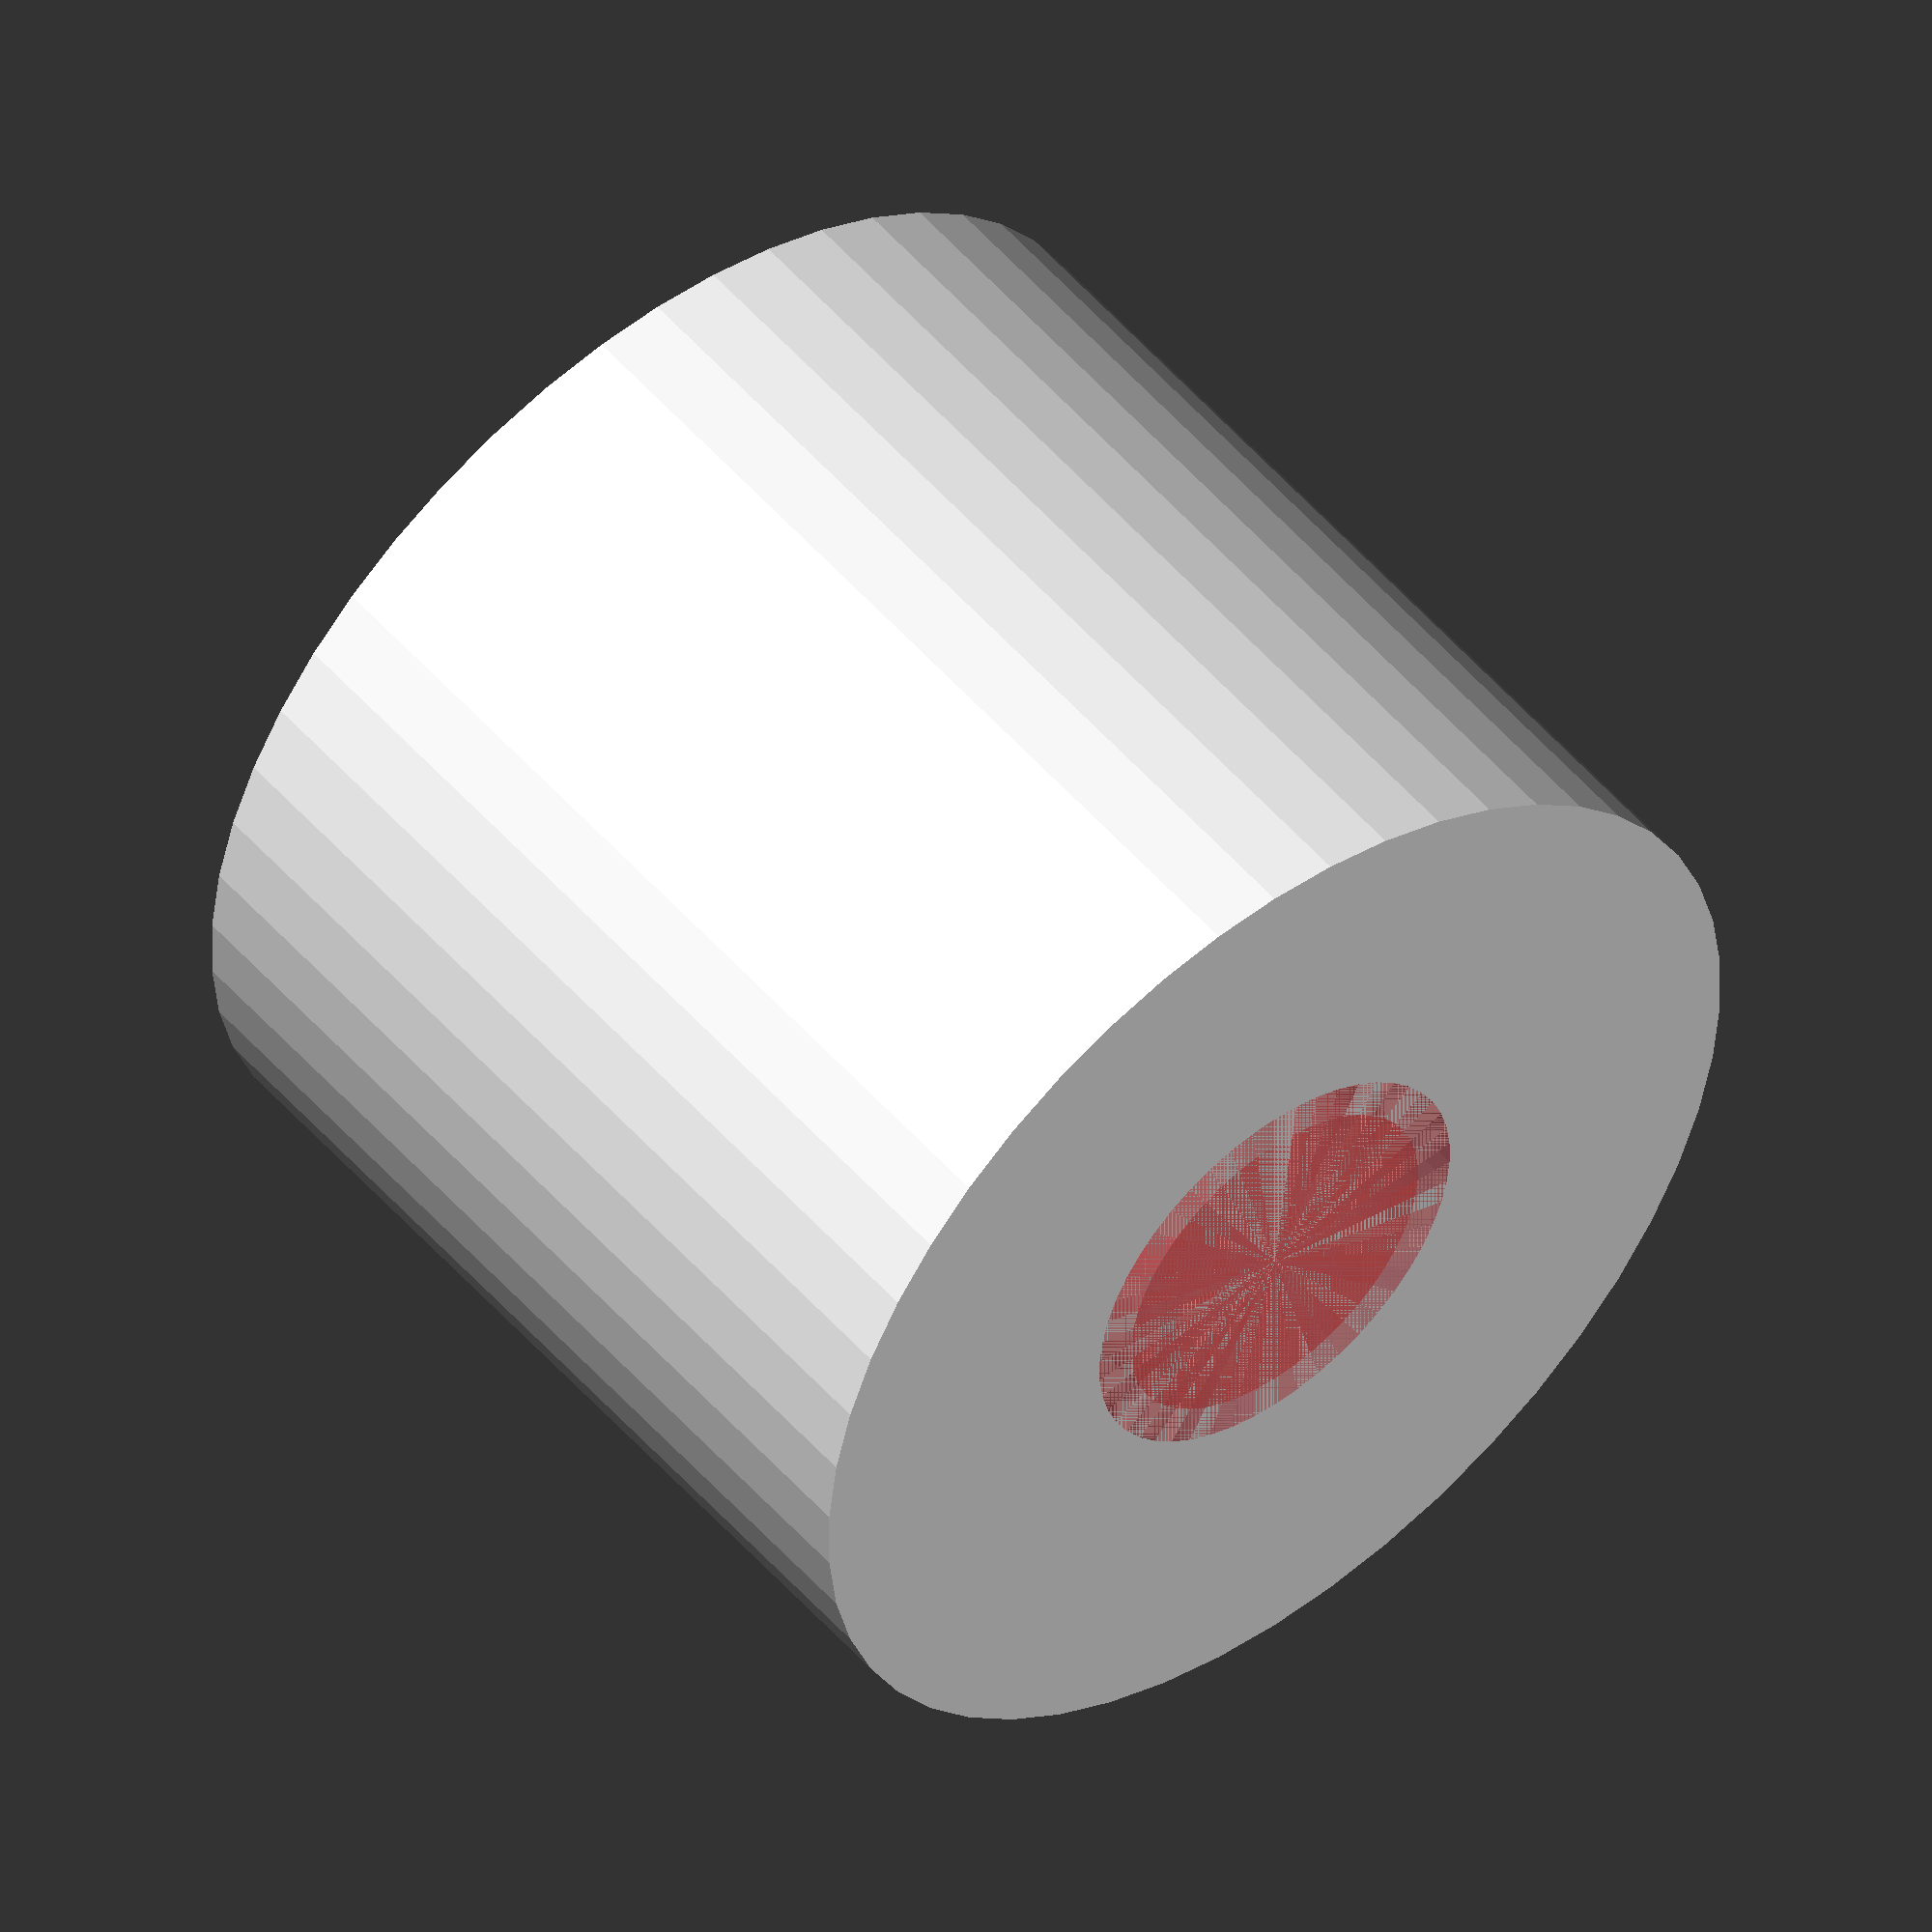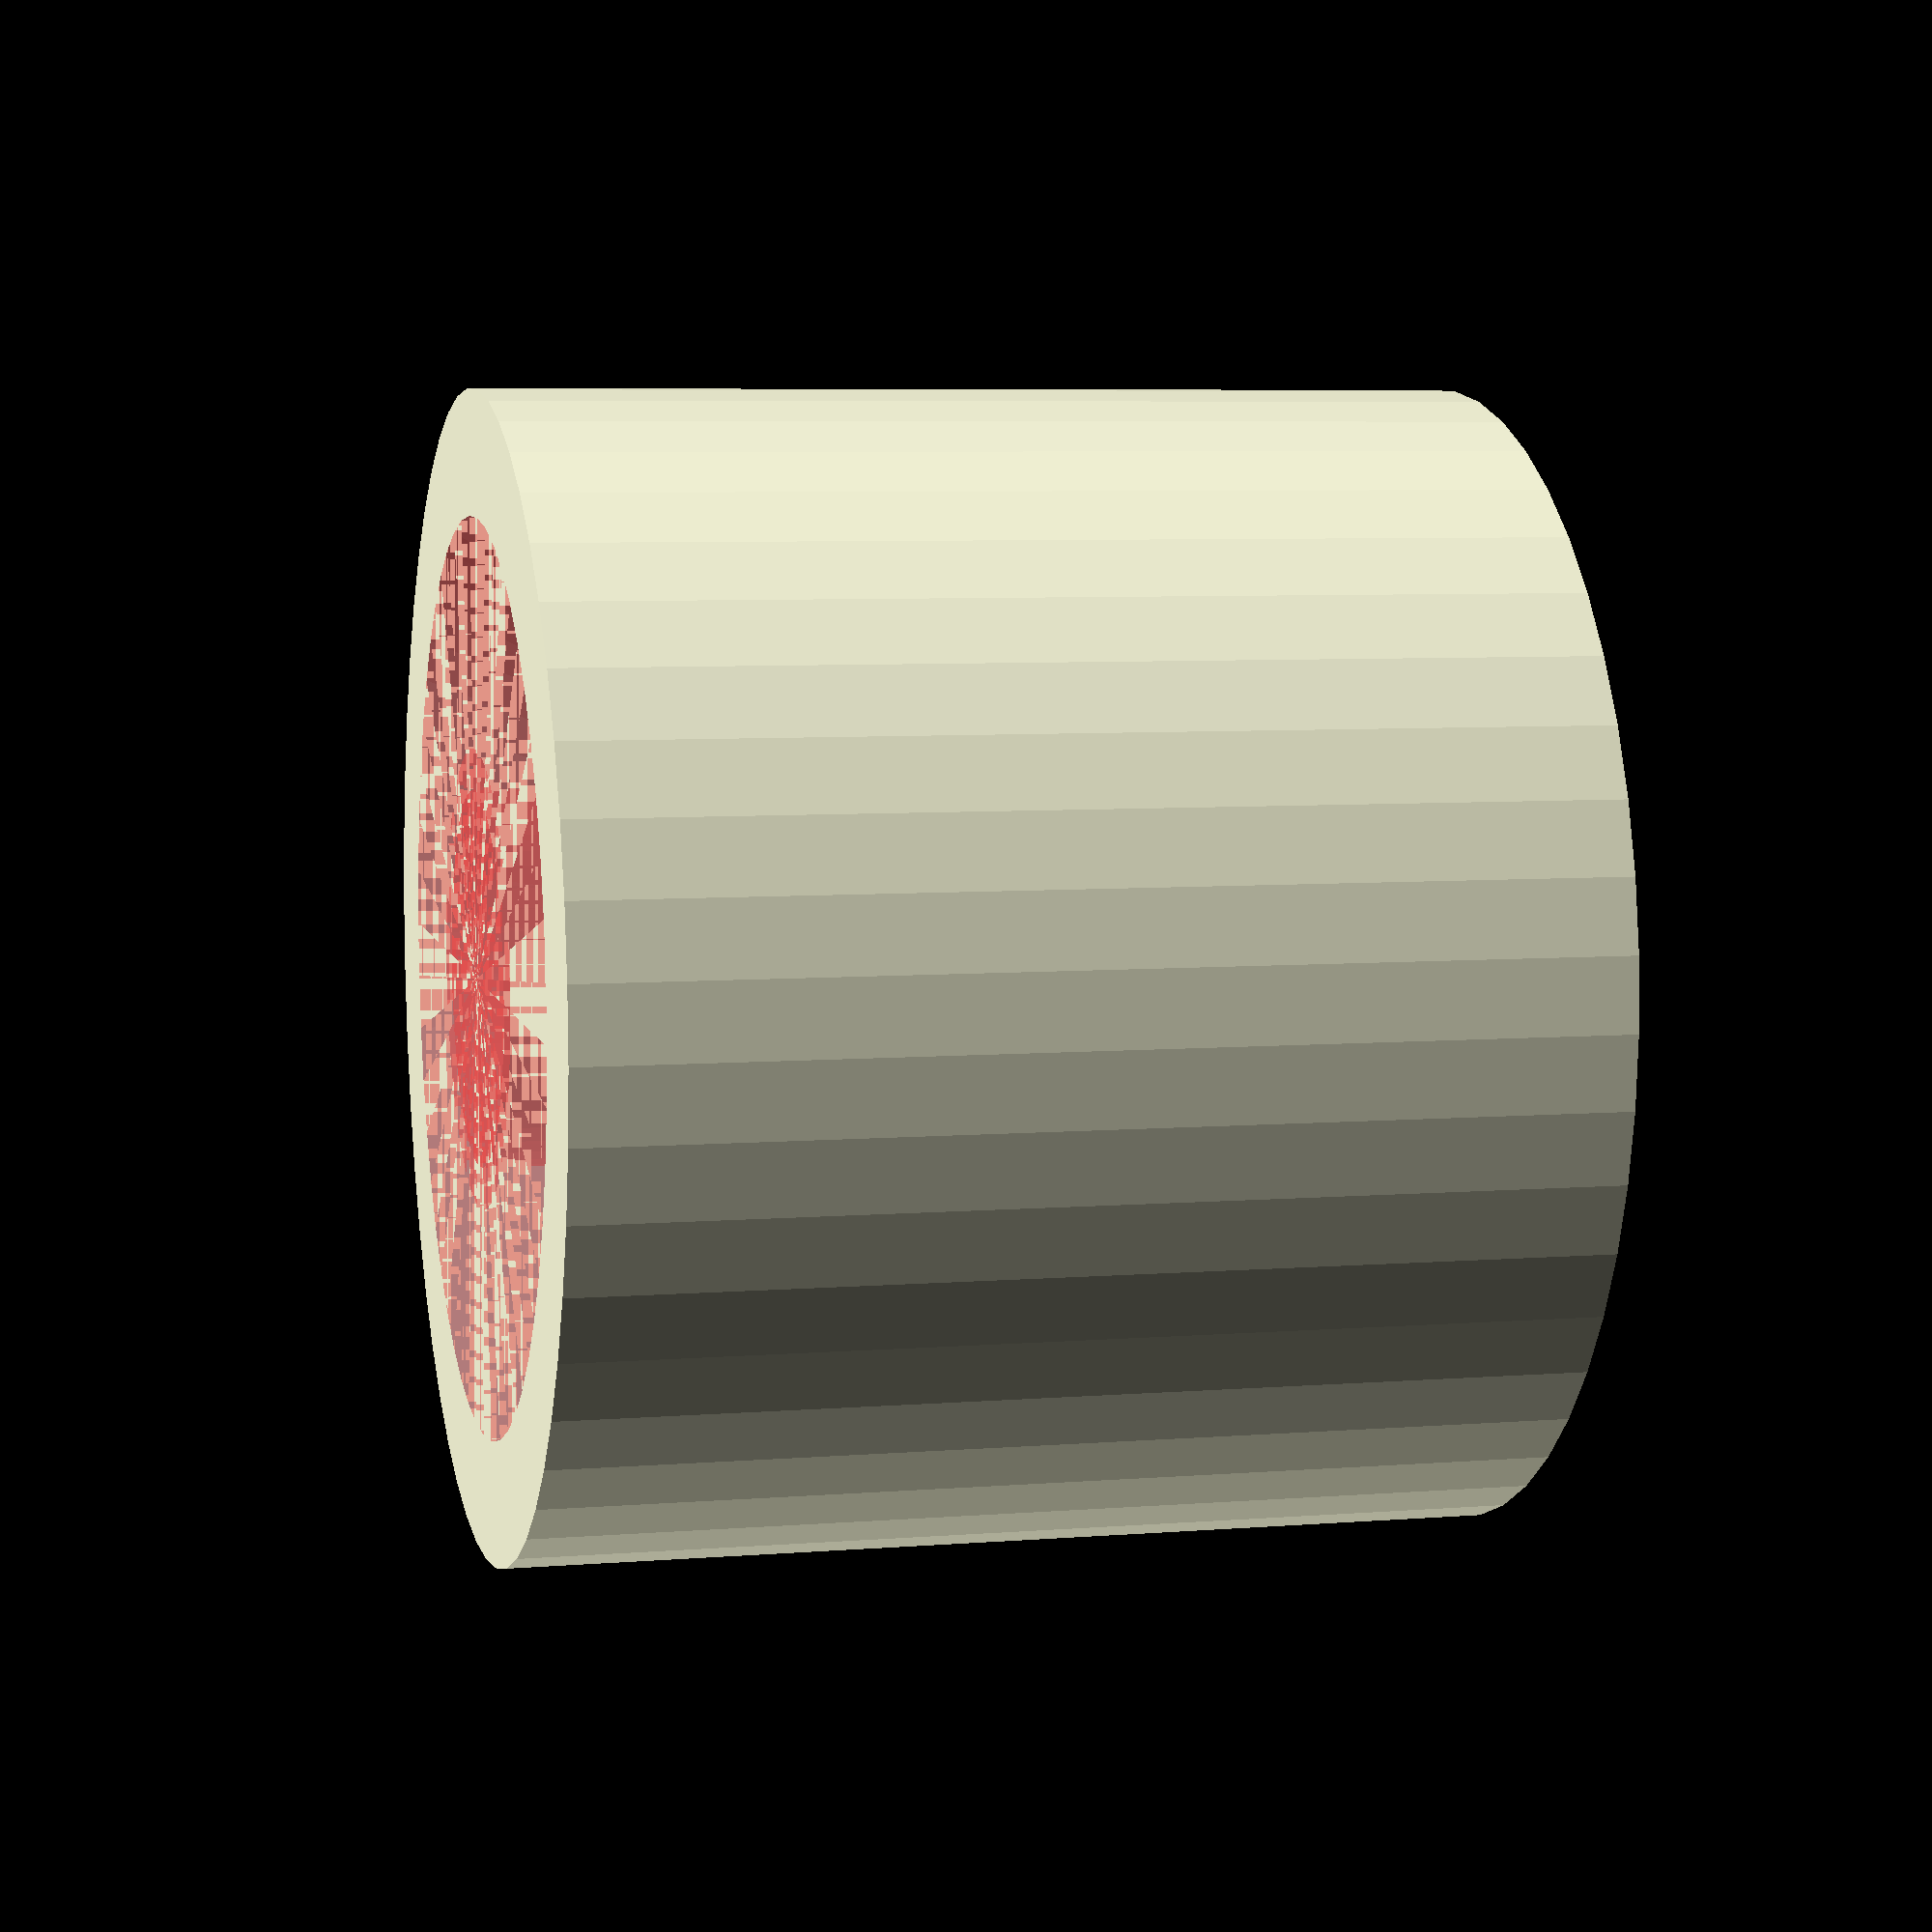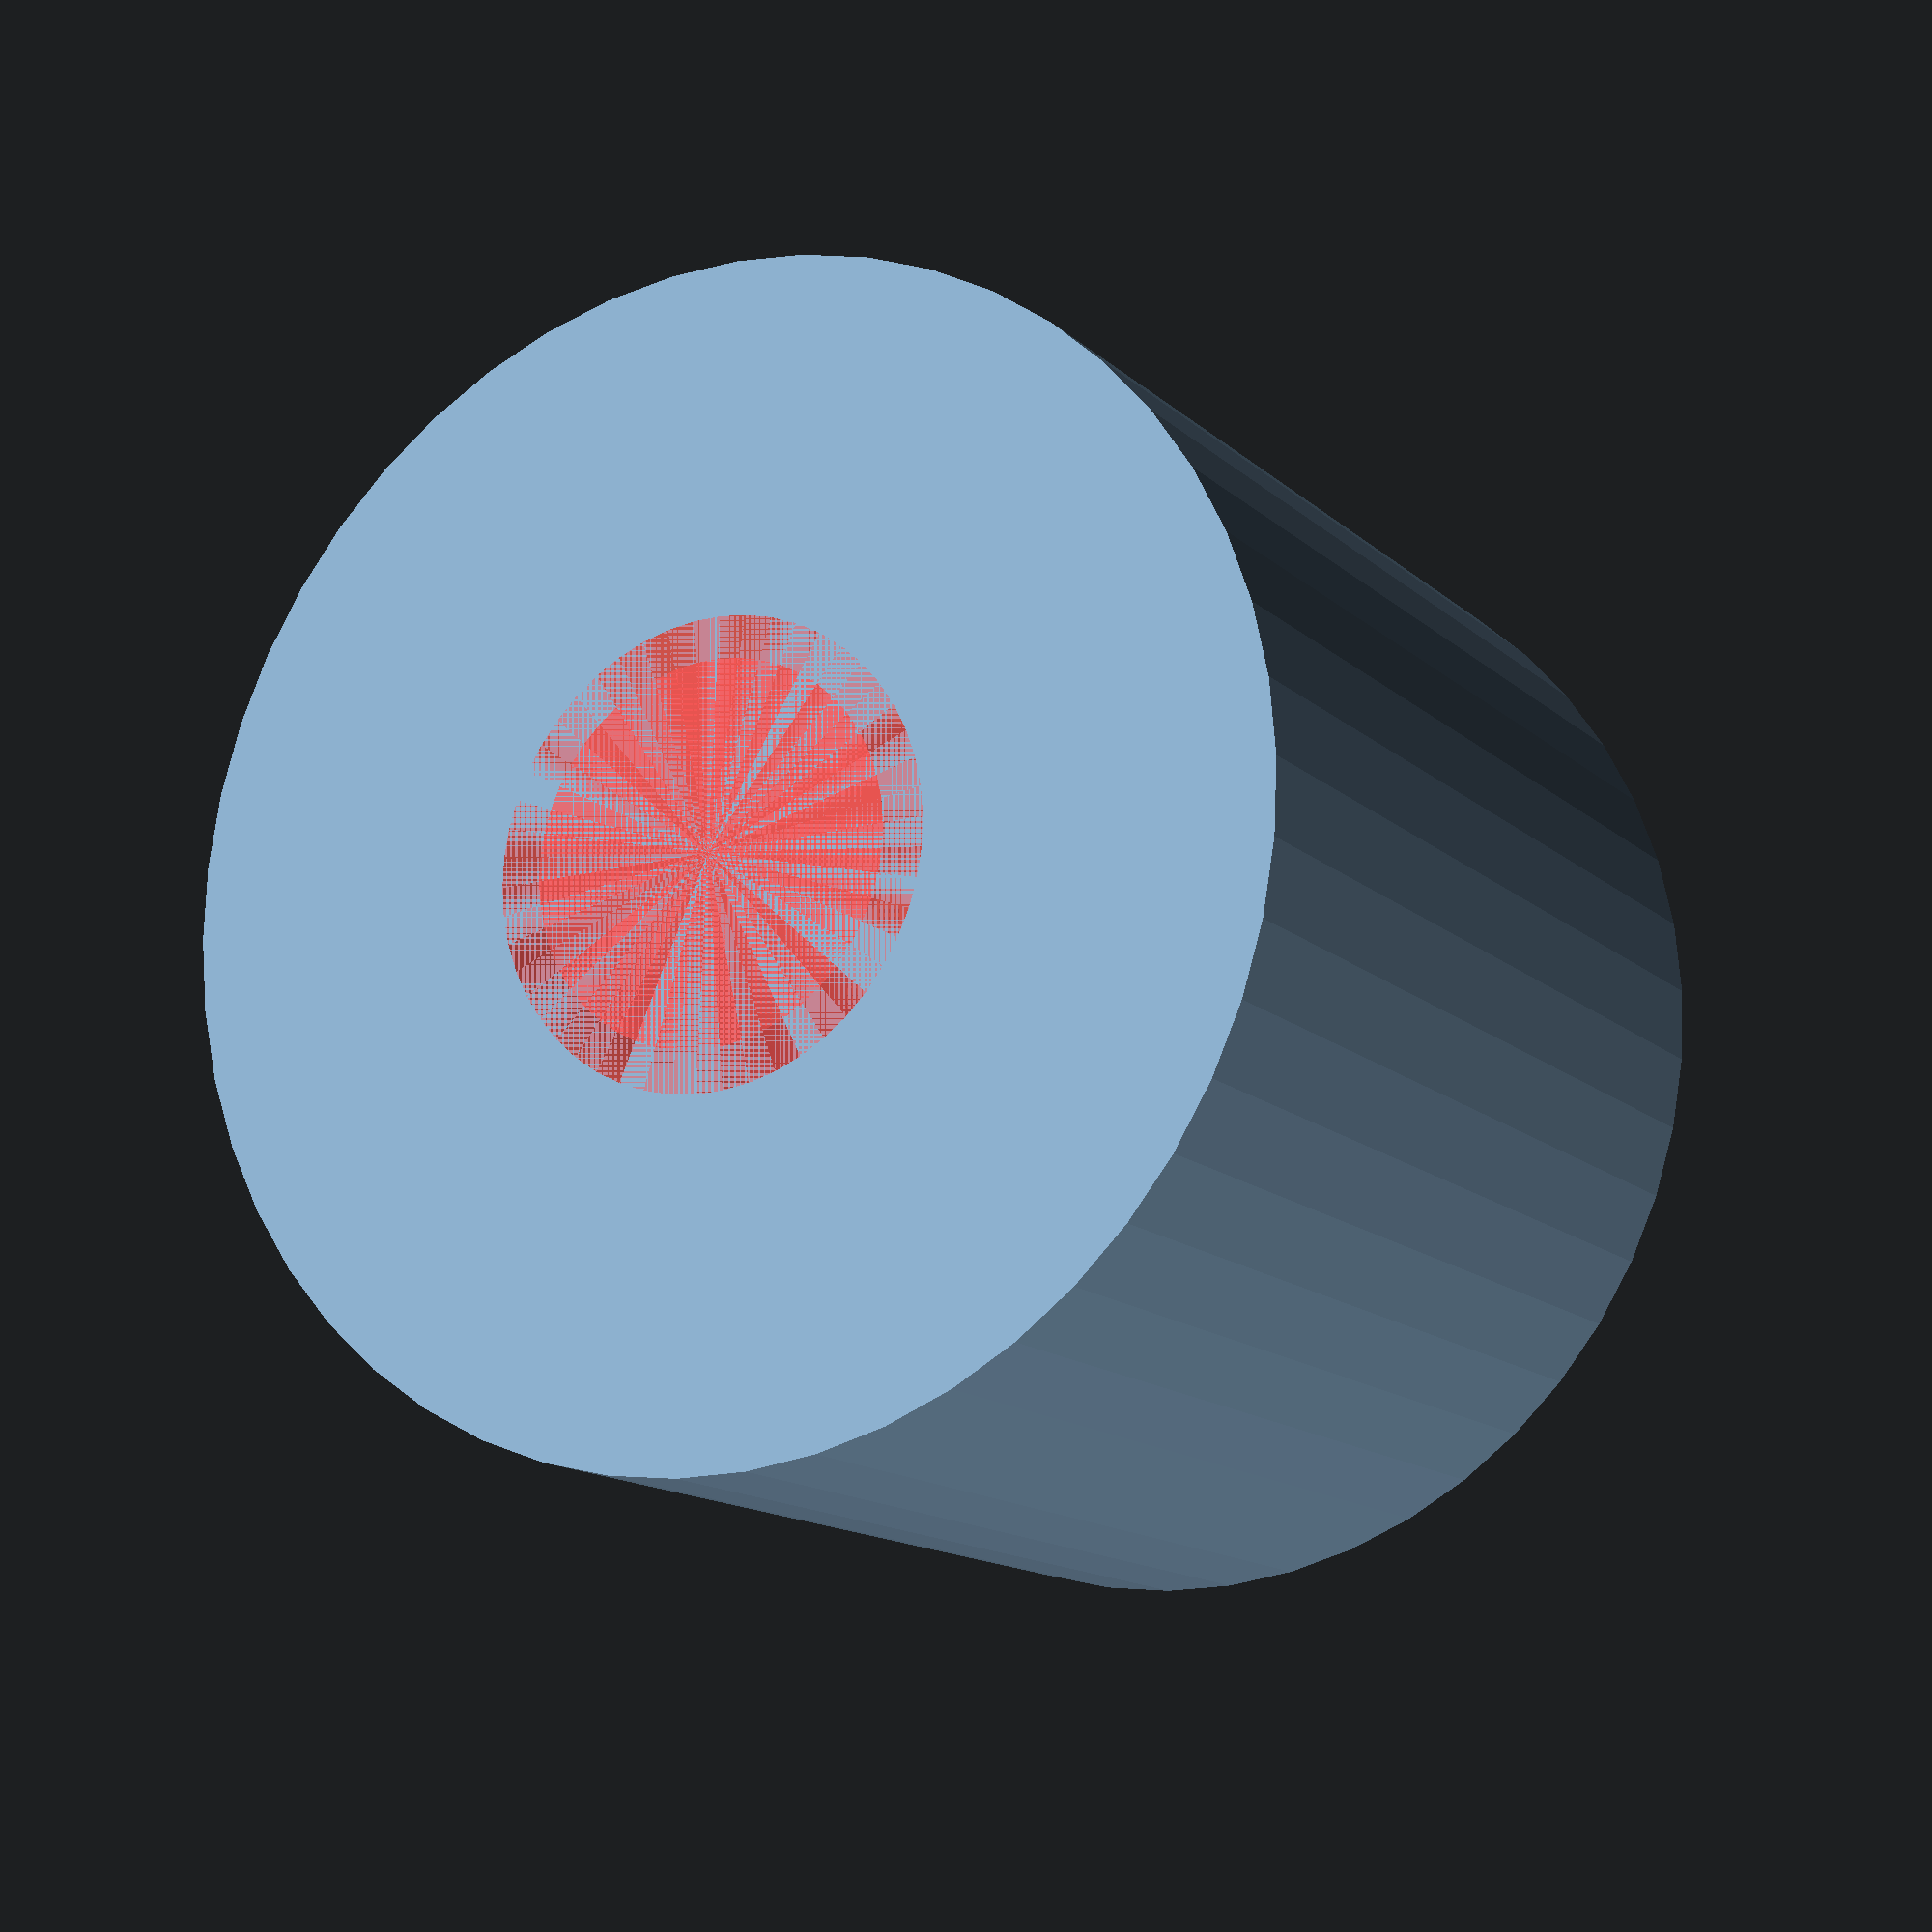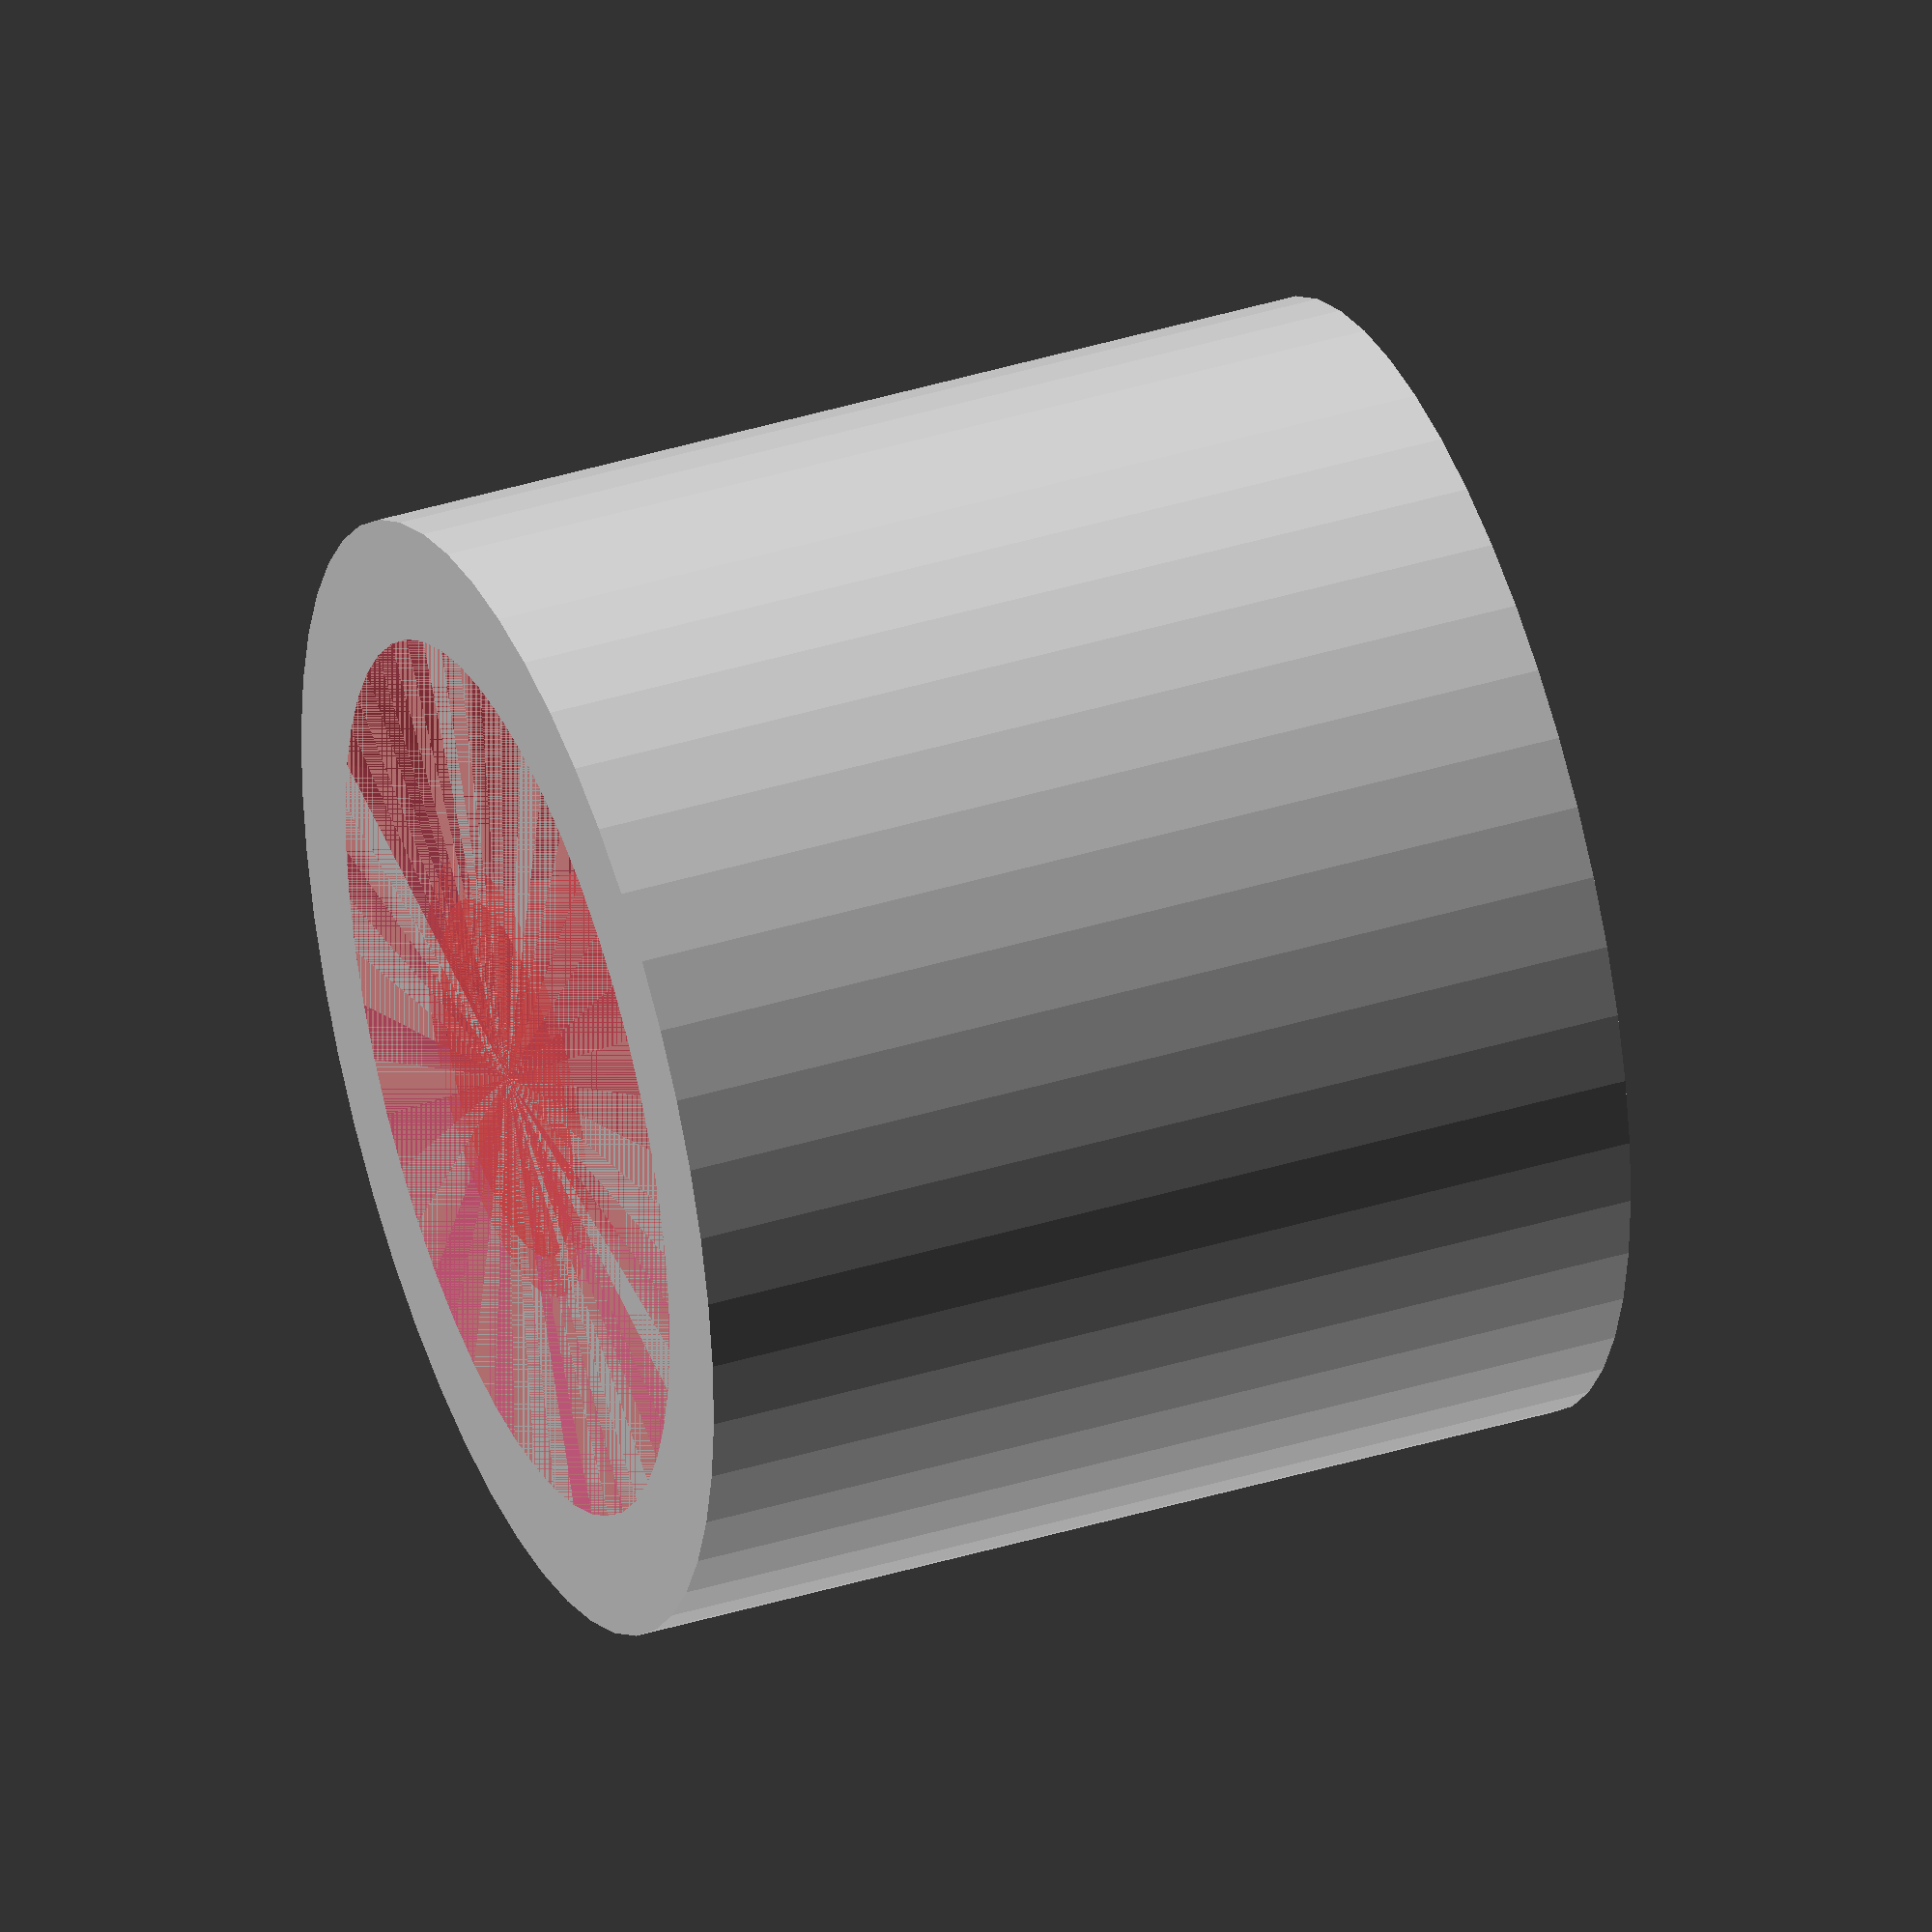
<openscad>
$fn = 50;


difference() {
	union() {
		translate(v = [0, 0, -12.0000000000]) {
			cylinder(h = 12, r = 7.0000000000);
		}
	}
	union() {
		translate(v = [0, 0, 0]) {
			rotate(a = [0, 0, 0]) {
				difference() {
					union() {
						#translate(v = [0, 0, -12.0000000000]) {
							cylinder(h = 12, r = 2.2500000000);
						}
						#translate(v = [0, 0, -4.2000000000]) {
							cylinder(h = 4.2000000000, r = 7.0000000000, r1 = 2.7500000000, r2 = 5.5000000000);
						}
						#translate(v = [0, 0, -12.0000000000]) {
							cylinder(h = 12, r = 2.7500000000);
						}
						#translate(v = [0, 0, -12.0000000000]) {
							cylinder(h = 12, r = 2.2500000000);
						}
					}
					union();
				}
			}
		}
	}
}
</openscad>
<views>
elev=129.3 azim=342.0 roll=38.9 proj=o view=wireframe
elev=173.7 azim=311.0 roll=103.6 proj=p view=solid
elev=193.9 azim=51.6 roll=331.3 proj=p view=solid
elev=140.8 azim=73.1 roll=111.1 proj=o view=wireframe
</views>
